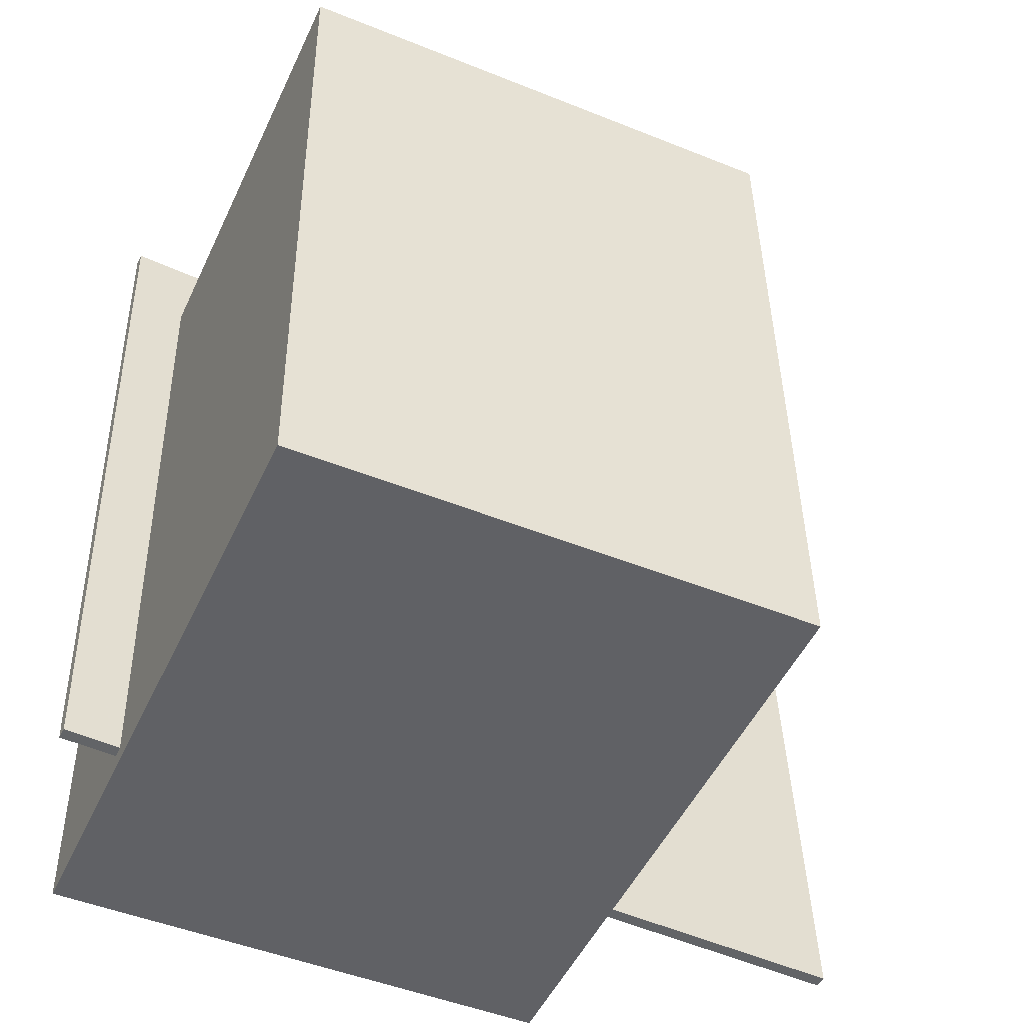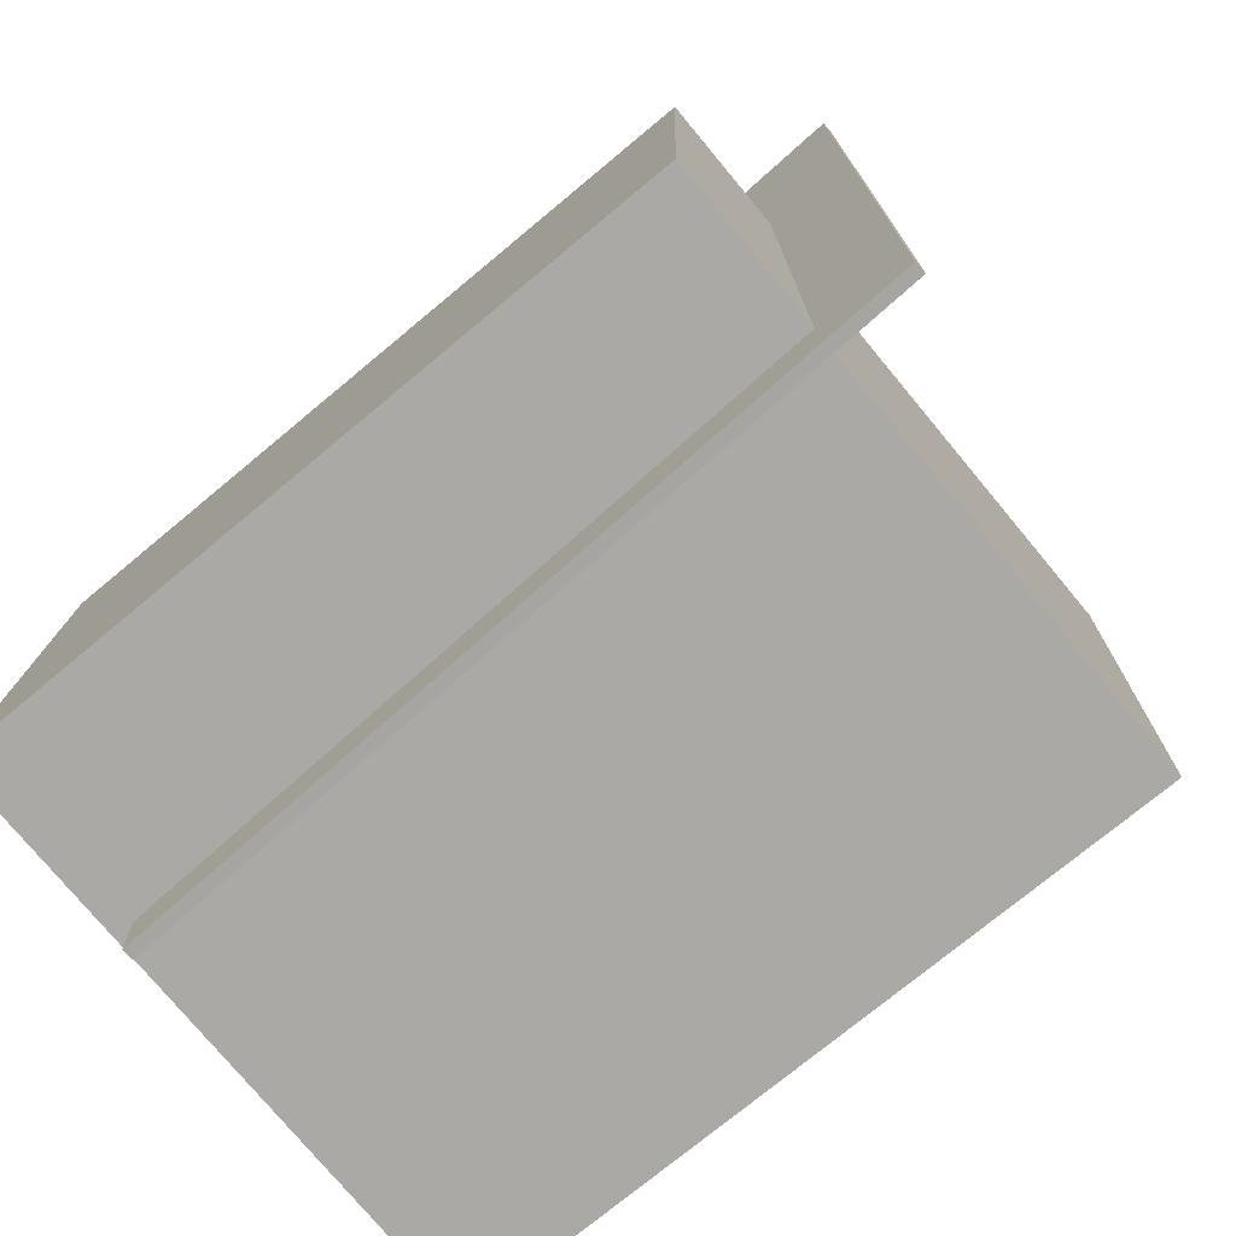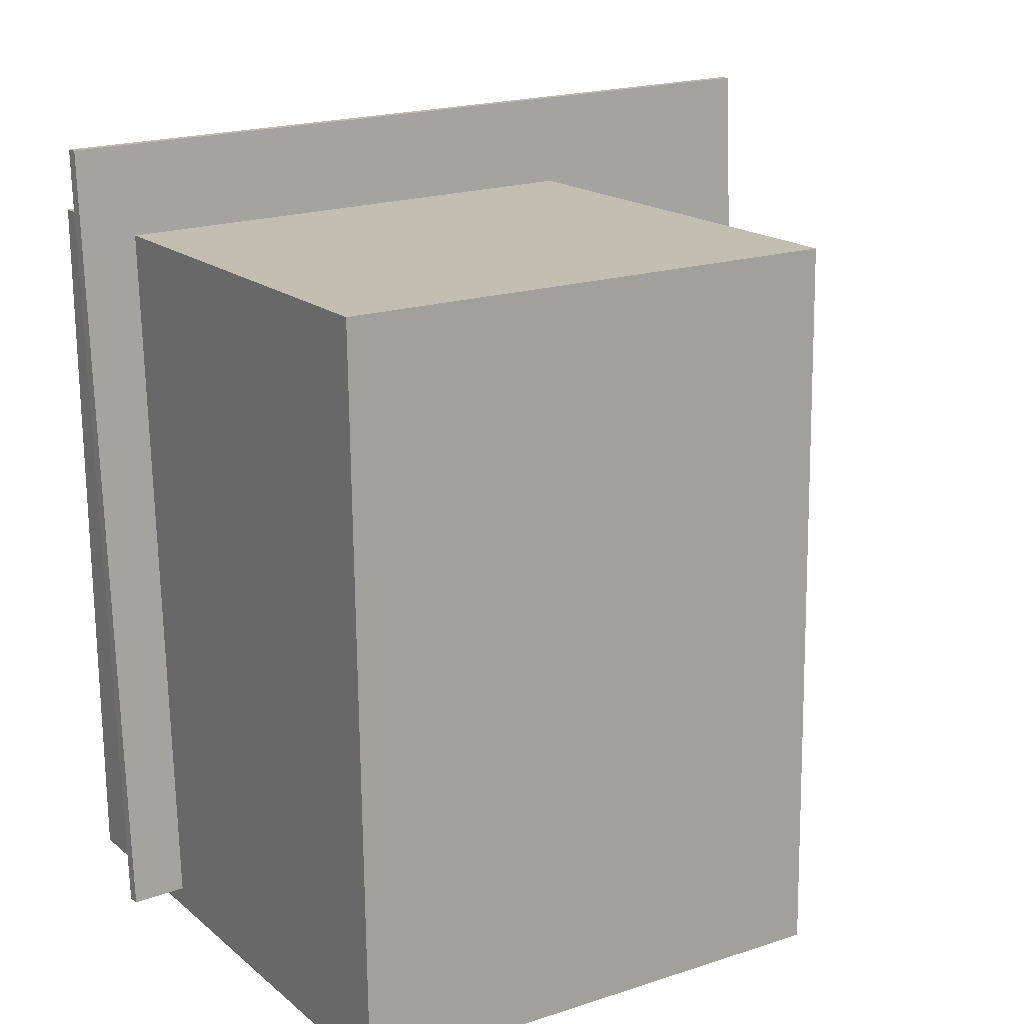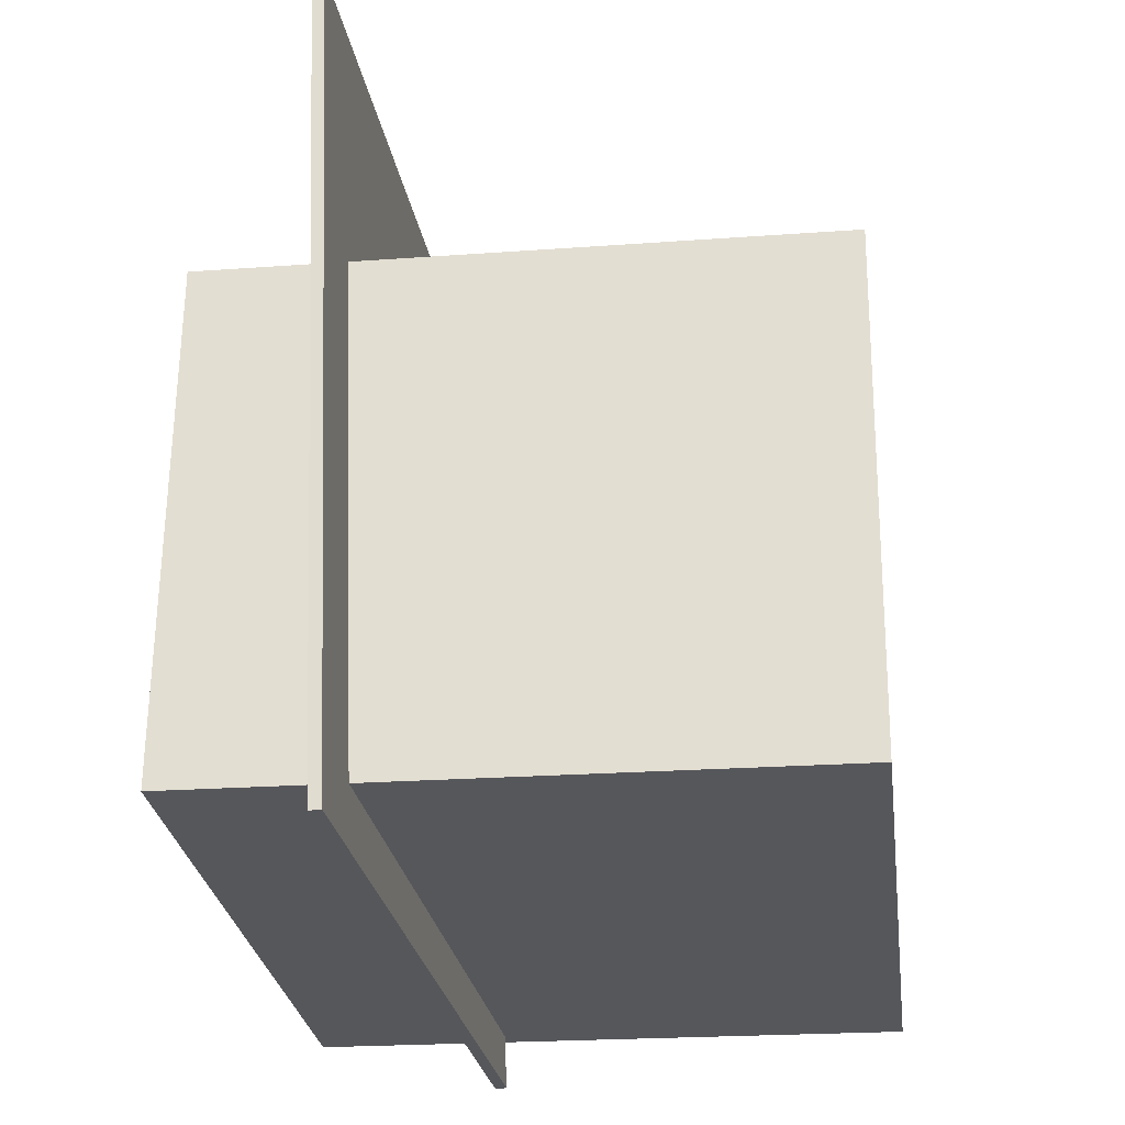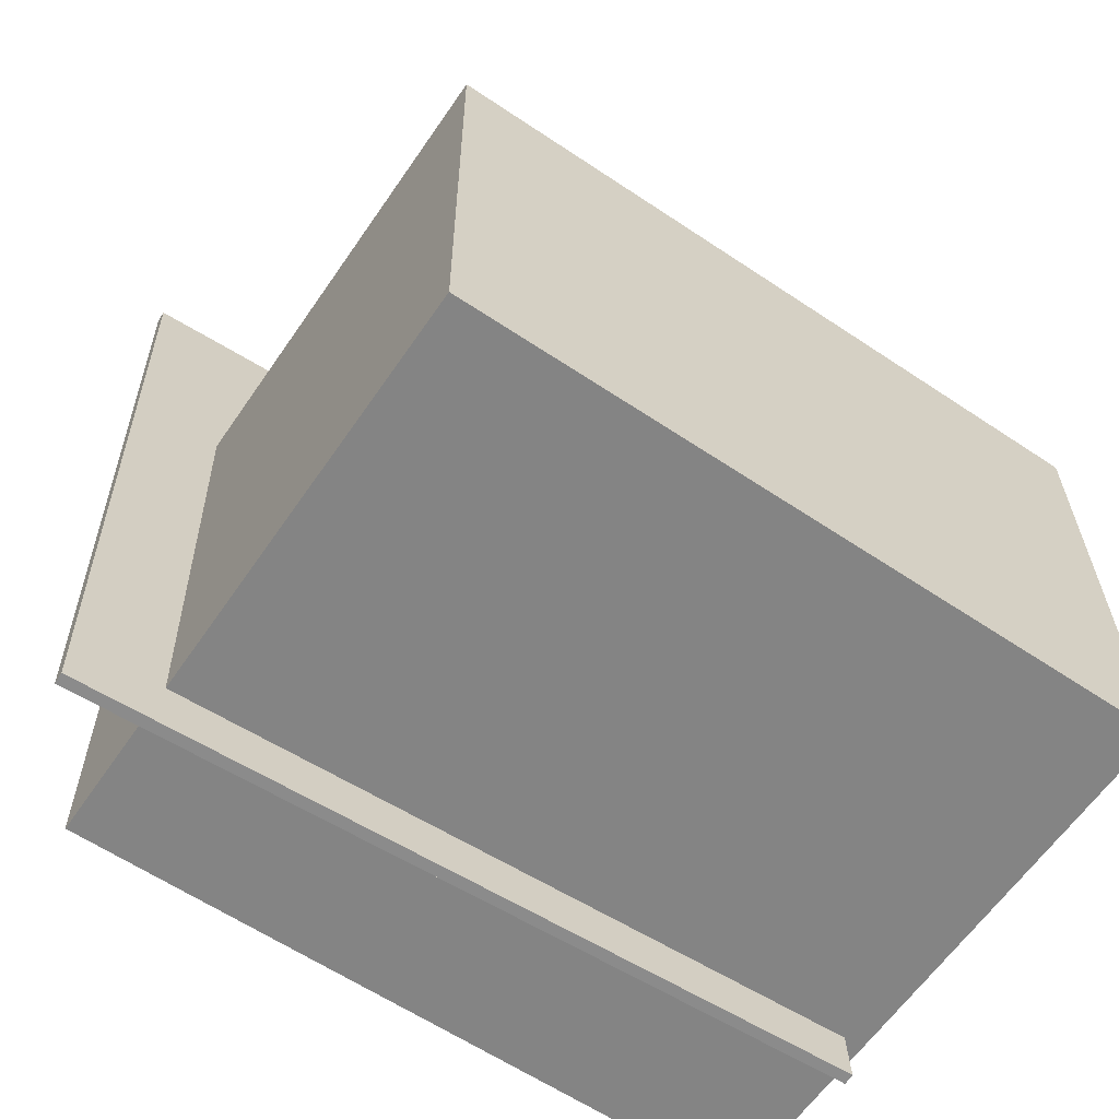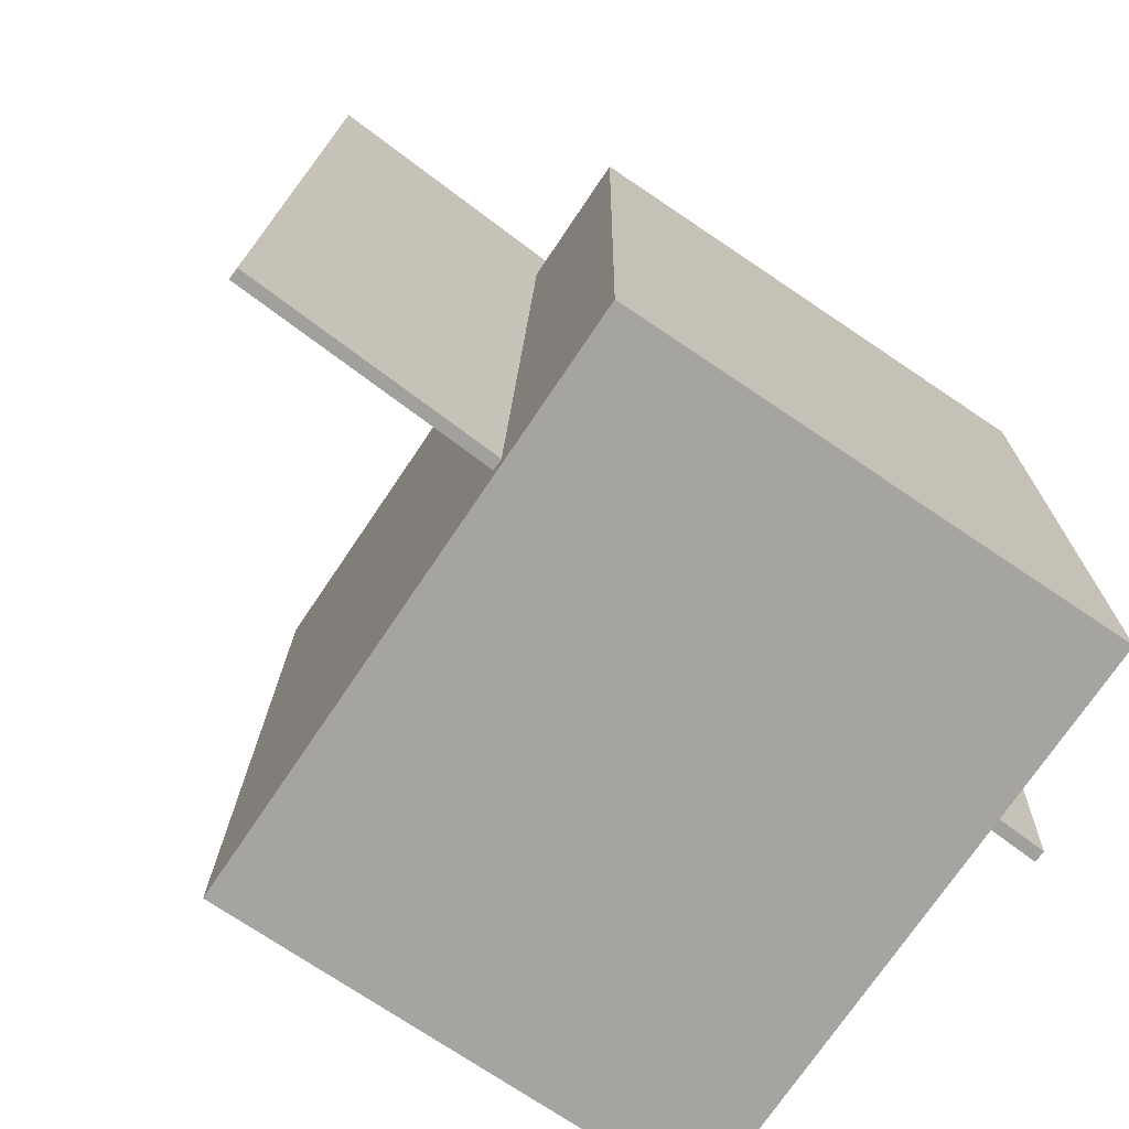
<metadata>
{"format":"obj","ext":"obj","renderer":"f3d","projection":"perspective","resolution":1024,"background":"white","views":[{"elev":-49.6,"azim":64.9,"up":"+Z"},{"elev":-75.7,"azim":-50.2,"up":"+Y"},{"elev":17.1,"azim":57.1,"up":"+Z"},{"elev":-27.9,"azim":7.3,"up":"+Y"},{"elev":-62.4,"azim":55.7,"up":"+Y"},{"elev":-72.9,"azim":-124.6,"up":"+Z"}]}
</metadata>
<code>
v -0.01812 -0.09199 -0.2267
v -0.03541 -0.1005 0.2782
v -0.02557 -0.09226 -0.2269
v -0.04285 -0.1008 0.2779
v -0.03763 0.4302 -0.2185
v -0.05492 0.4217 0.2863
v -0.04508 0.4299 -0.2188
v -0.06236 0.4214 0.286
f 1.0 7.0 5.0
f 1.0 3.0 7.0
f 1.0 4.0 3.0
f 1.0 2.0 4.0
f 3.0 8.0 7.0
f 3.0 4.0 8.0
f 5.0 7.0 8.0
f 5.0 8.0 6.0
f 1.0 5.0 6.0
f 1.0 6.0 2.0
f 2.0 6.0 8.0
f 2.0 8.0 4.0
v -0.1456 -0.05526 -0.2392
v -0.1452 -0.06148 0.2217
v -0.1417 0.2674 -0.2349
v -0.1413 0.2612 0.2261
v 0.2436 -0.06002 -0.2396
v 0.244 -0.06624 0.2213
v 0.2475 0.2626 -0.2353
v 0.2479 0.2564 0.2257
f 9.0 15.0 13.0
f 9.0 11.0 15.0
f 9.0 12.0 11.0
f 9.0 10.0 12.0
f 11.0 16.0 15.0
f 11.0 12.0 16.0
f 13.0 15.0 16.0
f 13.0 16.0 14.0
f 9.0 13.0 14.0
f 9.0 14.0 10.0
f 10.0 14.0 16.0
f 10.0 16.0 12.0

</code>
